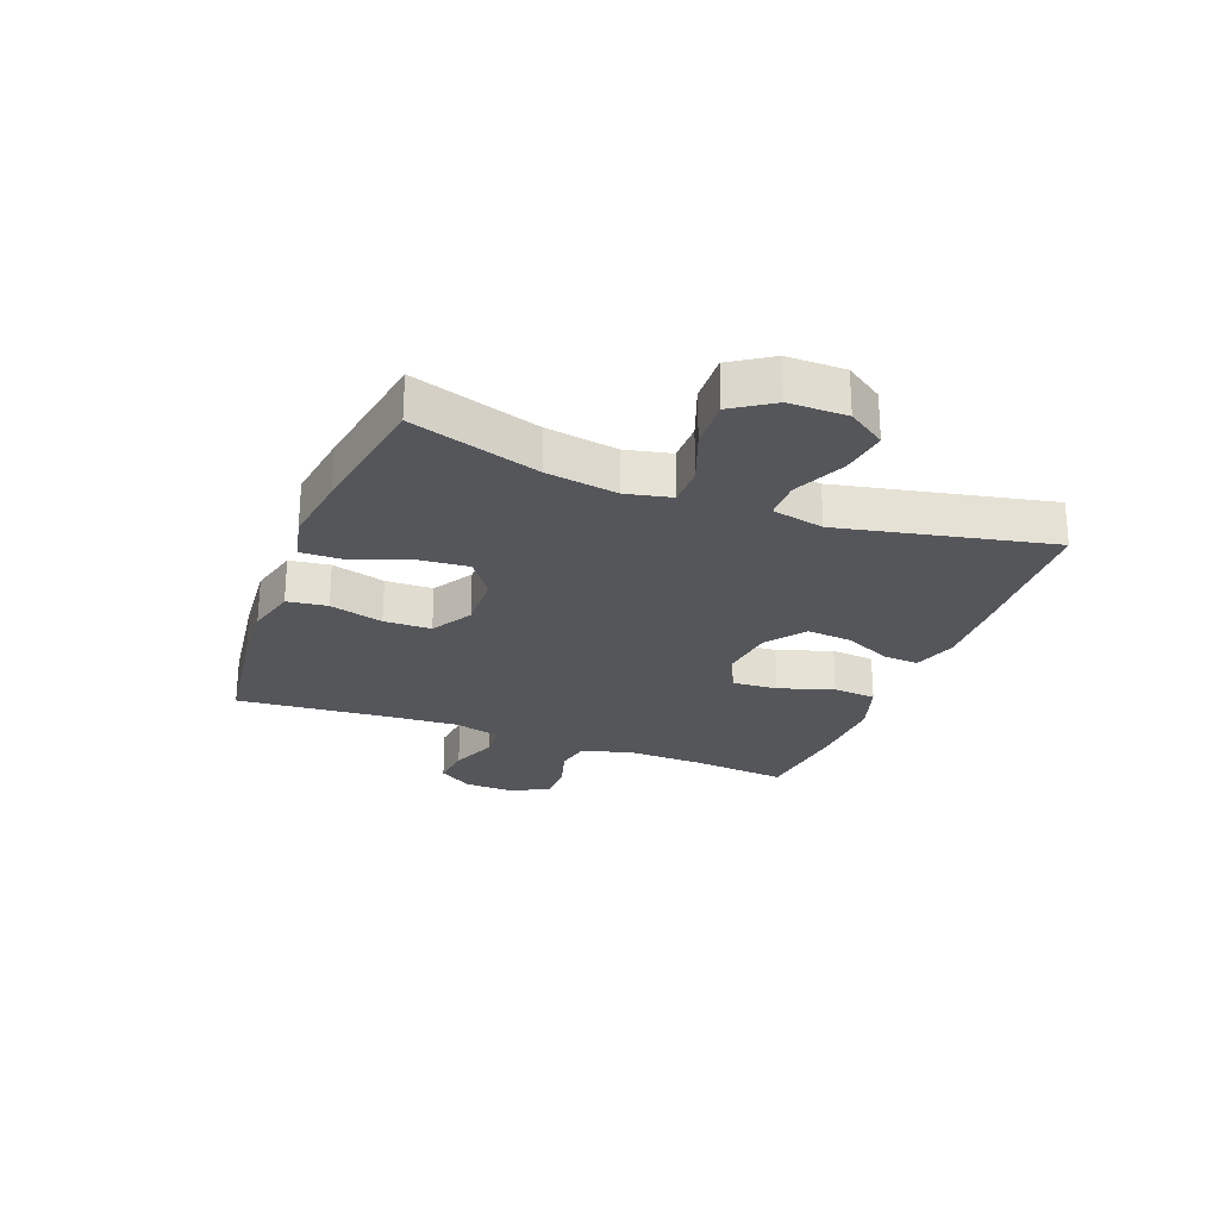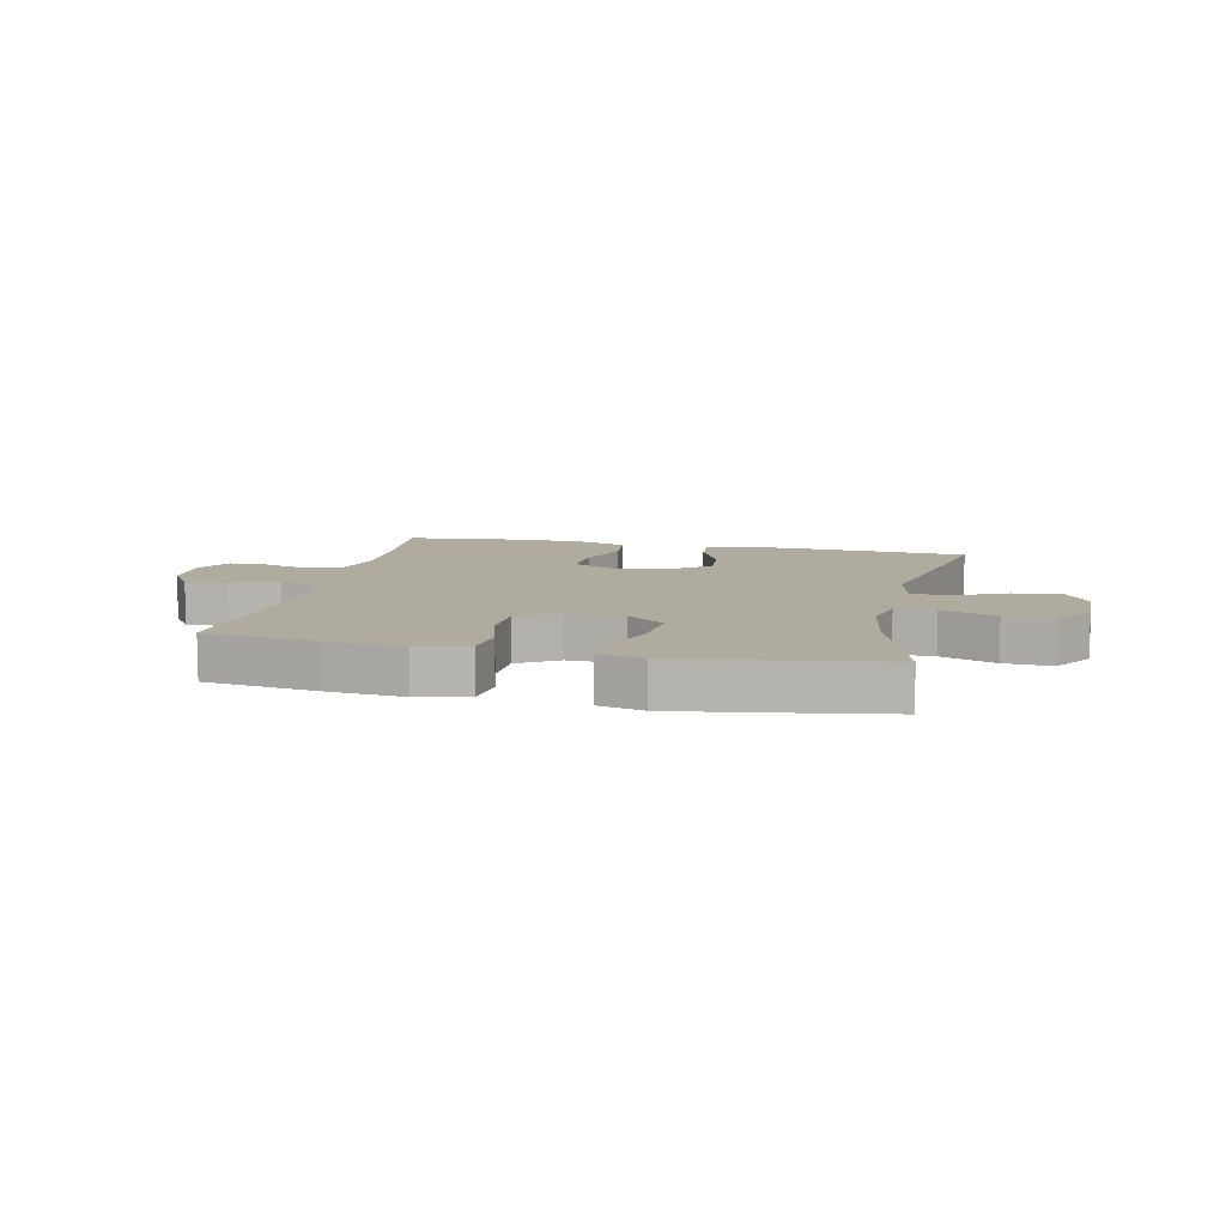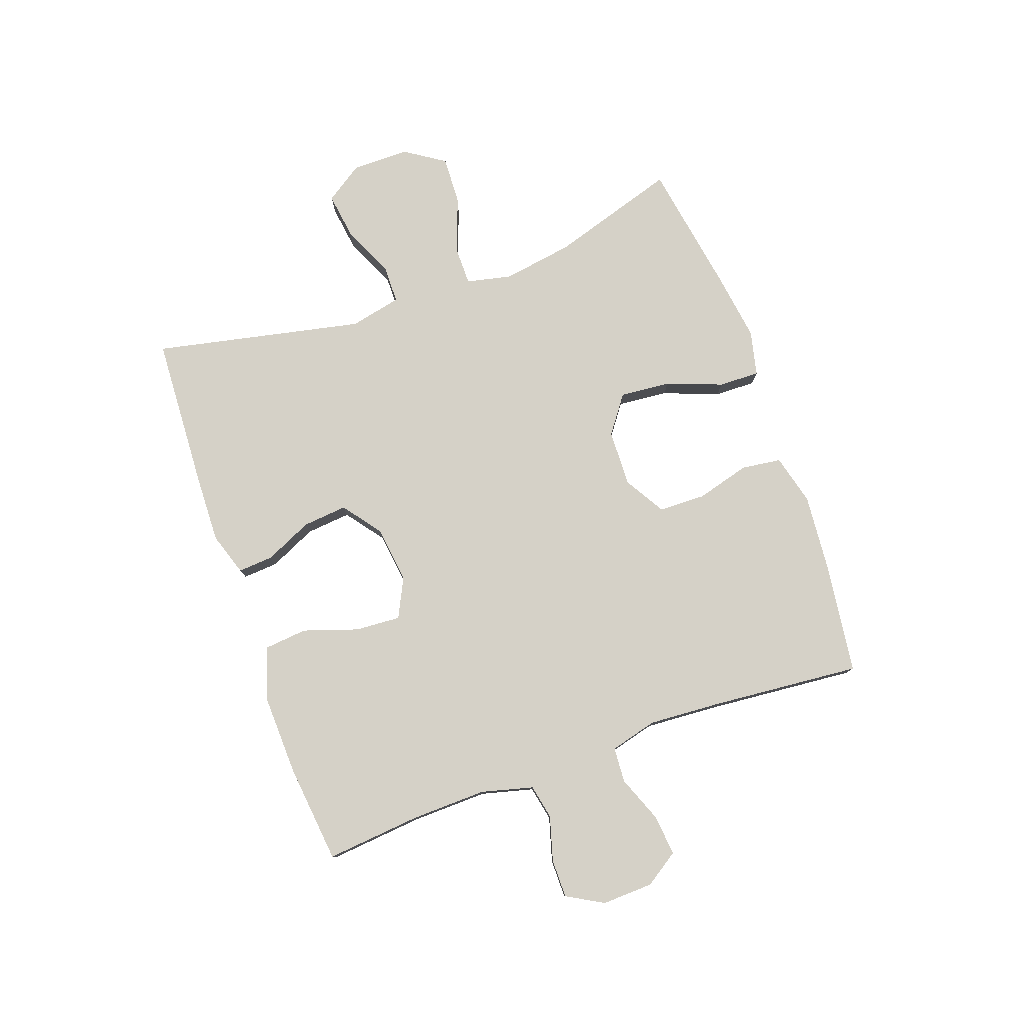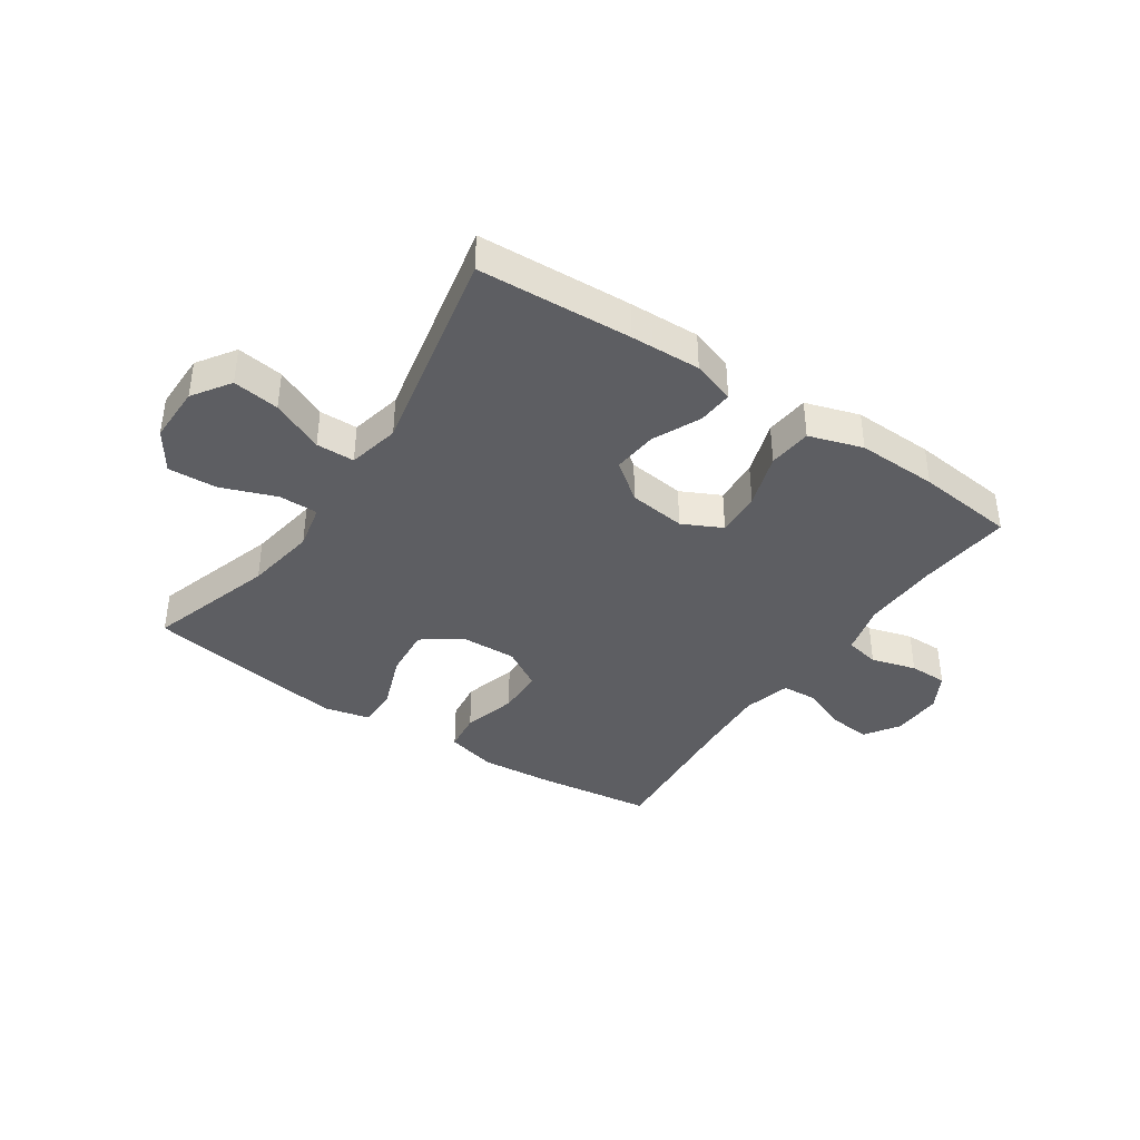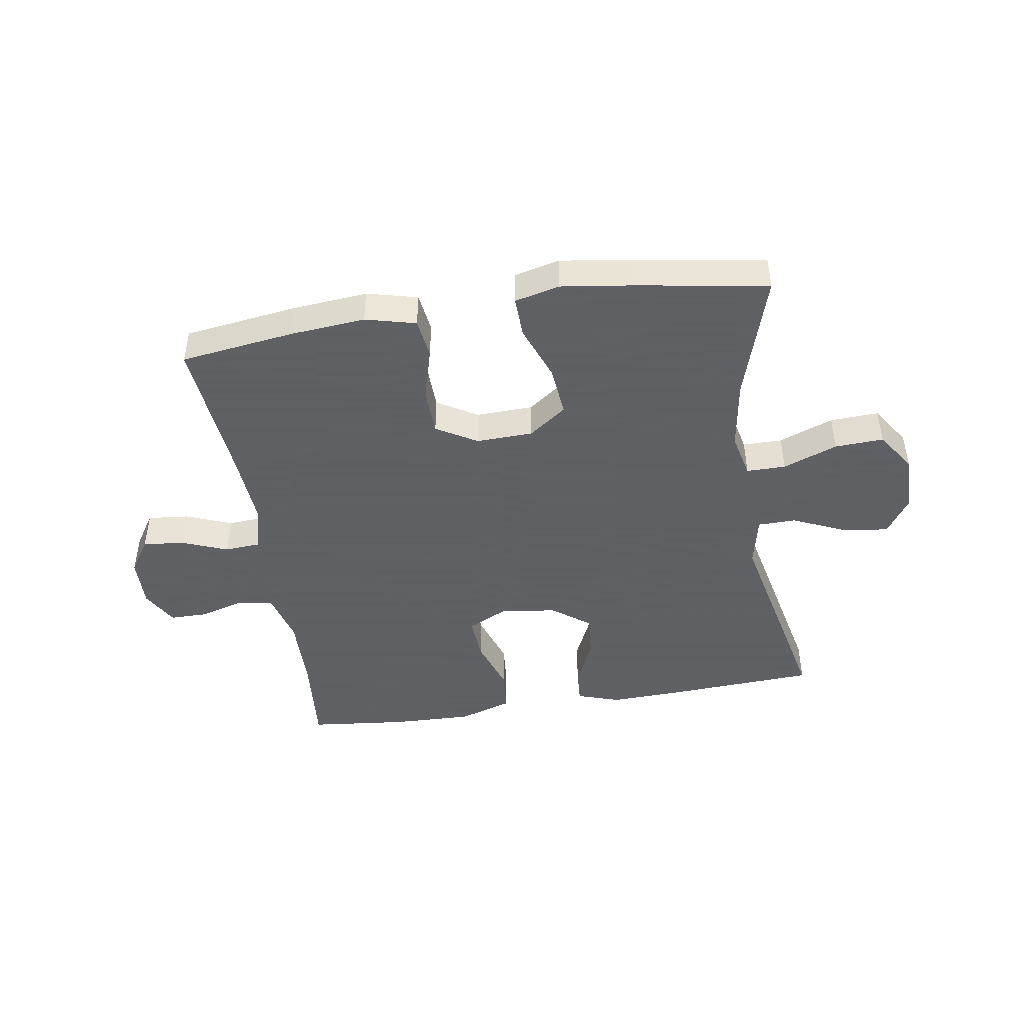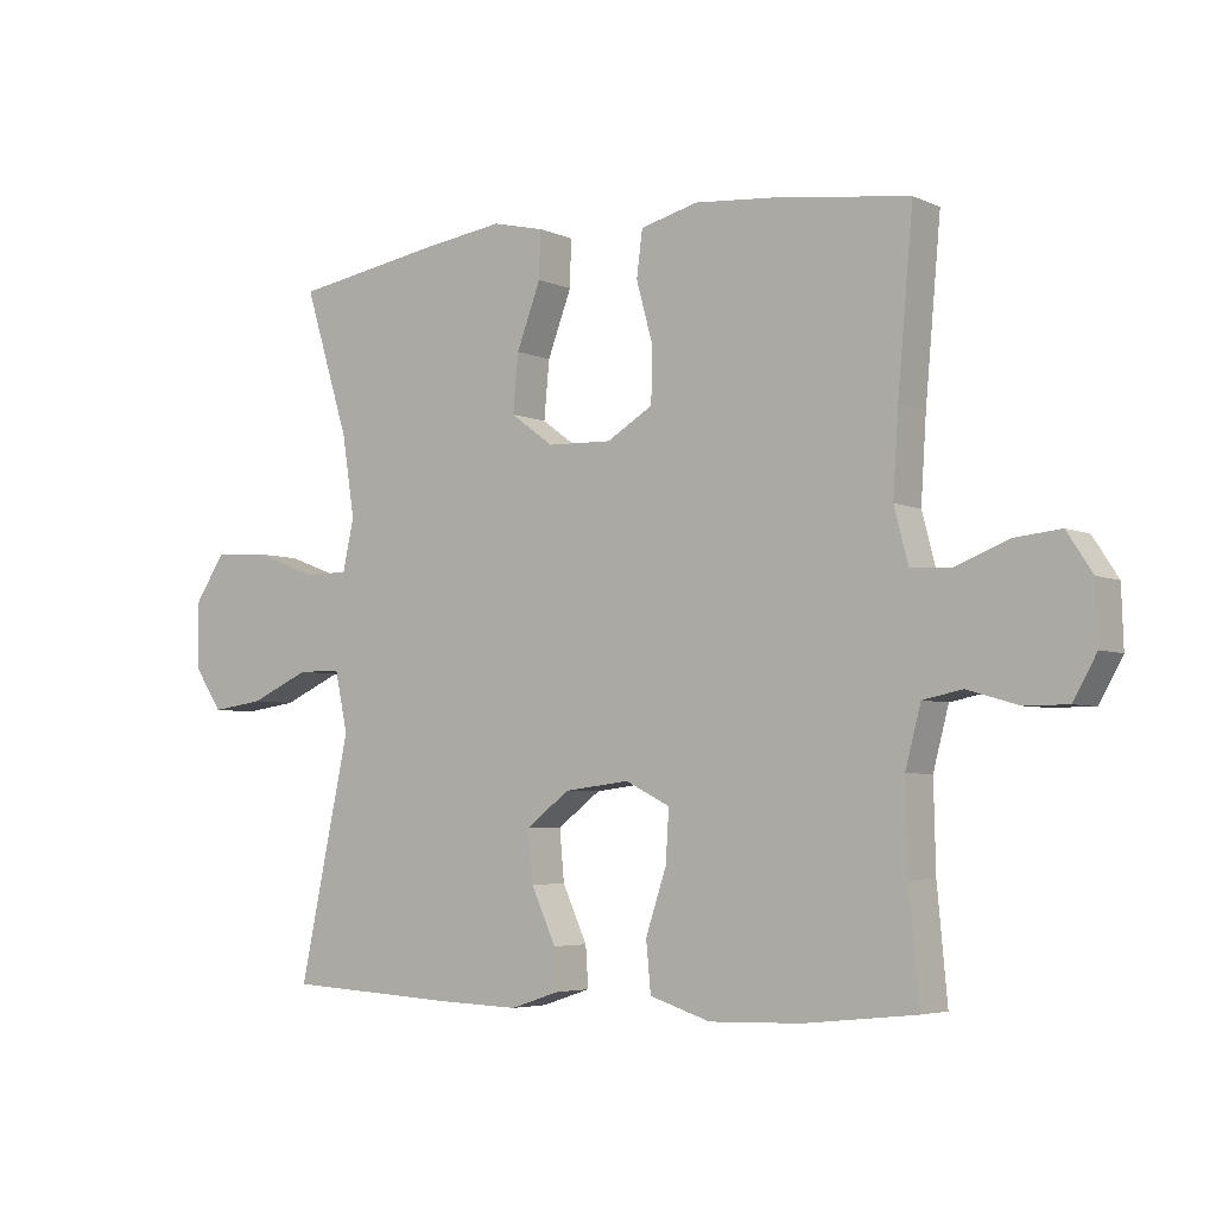
<metadata>
{"format":"obj","ext":"obj","renderer":"f3d","projection":"perspective","resolution":1024,"background":"white","views":[{"elev":-25.3,"azim":69.0,"up":"+Y"},{"elev":9.7,"azim":12.4,"up":"+Y"},{"elev":78.7,"azim":-109.7,"up":"+Y"},{"elev":-39.1,"azim":145.9,"up":"+Y"},{"elev":-45.3,"azim":9.1,"up":"+Y"},{"elev":-4.6,"azim":-144.0,"up":"+Z"}]}
</metadata>
<code>
v -0.5 0.07 0.5
v -0.306 0.07 0.526
v -0.178 0.07 0.537
v -0.092 0.07 0.515
v -0.083 0.07 0.447
v -0.108 0.07 0.356
v -0.106 0.07 0.276
v -0.037 0.07 0.235
v 0.06 0.07 0.238
v 0.124 0.07 0.285
v 0.116 0.07 0.371
v 0.08 0.07 0.466
v 0.078 0.07 0.536
v 0.155 0.07 0.554
v 0.276 0.07 0.537
v 0.5 0.07 0.5
v 0.433 0.07 0.284
v 0.414 0.07 0.163
v 0.431 0.07 0.086
v 0.498 0.07 0.086
v 0.591 0.07 0.121
v 0.674 0.07 0.125
v 0.719 0.07 0.057
v 0.719 0.07 -0.041
v 0.676 0.07 -0.105
v 0.597 0.07 -0.094
v 0.508 0.07 -0.054
v 0.443 0.07 -0.055
v 0.424 0.07 -0.143
v 0.5 0.07 -0.5
v 0.24 0.07 -0.514
v 0.121 0.07 -0.518
v 0.048 0.07 -0.494
v 0.052 0.07 -0.434
v 0.089 0.07 -0.353
v 0.096 0.07 -0.277
v 0.031 0.07 -0.228
v -0.066 0.07 -0.216
v -0.133 0.07 -0.249
v -0.128 0.07 -0.326
v -0.097 0.07 -0.419
v -0.104 0.07 -0.493
v -0.195 0.07 -0.522
v -0.332 0.07 -0.518
v -0.5 0.07 -0.5
v -0.485 0.07 -0.339
v -0.482 0.07 -0.21
v -0.505 0.07 -0.122
v -0.564 0.07 -0.11
v -0.64 0.07 -0.132
v -0.705 0.07 -0.132
v -0.74 0.07 -0.07
v -0.737 0.07 0.017
v -0.699 0.07 0.075
v -0.629 0.07 0.068
v -0.55 0.07 0.037
v -0.49 0.07 0.041
v -0.469 0.07 0.121
v -0.477 0.07 0.244
v -0.5 0 0.5
v -0.306 0 0.526
v -0.178 0 0.537
v -0.092 0 0.515
v -0.083 0 0.447
v -0.108 0 0.356
v -0.106 0 0.276
v -0.037 0 0.235
v 0.06 0 0.238
v 0.124 0 0.285
v 0.116 0 0.371
v 0.08 0 0.466
v 0.078 0 0.536
v 0.155 0 0.554
v 0.276 0 0.537
v 0.5 0 0.5
v 0.433 0 0.284
v 0.414 0 0.163
v 0.431 0 0.086
v 0.498 0 0.086
v 0.591 0 0.121
v 0.674 0 0.125
v 0.719 0 0.057
v 0.719 0 -0.041
v 0.676 0 -0.105
v 0.597 0 -0.094
v 0.508 0 -0.054
v 0.443 0 -0.055
v 0.424 0 -0.143
v 0.5 0 -0.5
v 0.24 0 -0.514
v 0.121 0 -0.518
v 0.048 0 -0.494
v 0.052 0 -0.434
v 0.089 0 -0.353
v 0.096 0 -0.277
v 0.031 0 -0.228
v -0.066 0 -0.216
v -0.133 0 -0.249
v -0.128 0 -0.326
v -0.097 0 -0.419
v -0.104 0 -0.493
v -0.195 0 -0.522
v -0.332 0 -0.518
v -0.5 0 -0.5
v -0.485 0 -0.339
v -0.482 0 -0.21
v -0.505 0 -0.122
v -0.564 0 -0.11
v -0.64 0 -0.132
v -0.705 0 -0.132
v -0.74 0 -0.07
v -0.737 0 0.017
v -0.699 0 0.075
v -0.629 0 0.068
v -0.55 0 0.037
v -0.49 0 0.041
v -0.469 0 0.121
v -0.477 0 0.244
f 54 55 56
f 53 54 56
f 52 53 56
f 51 52 56
f 50 51 56
f 49 50 56
f 48 49 56 57
f 47 48 57 58
f 44 45 46
f 43 44 46
f 42 43 46
f 41 42 46
f 40 41 46
f 46 47 58
f 40 46 58
f 39 40 58
f 33 34 35
f 32 33 35
f 31 32 35
f 30 31 35
f 29 30 35
f 28 29 35 36
f 25 26 27
f 24 25 27
f 23 24 27
f 22 23 27
f 21 22 27
f 20 21 27
f 19 20 27 28
f 28 36 37
f 19 28 37
f 18 19 37
f 15 16 17
f 14 15 17
f 13 14 17
f 12 13 17
f 11 12 17
f 10 11 17 18
f 4 5 6
f 3 4 6
f 2 3 6
f 1 2 6
f 59 1 6
f 59 6 7
f 59 7 8
f 58 59 8
f 39 58 8
f 38 39 8
f 18 37 38
f 10 18 38
f 9 10 38
f 8 9 38
f 115 114 113
f 115 113 112
f 115 112 111
f 115 111 110
f 115 110 109
f 115 109 108
f 116 115 108 107
f 117 116 107 106
f 105 104 103
f 105 103 102
f 105 102 101
f 105 101 100
f 105 100 99
f 117 106 105
f 117 105 99
f 117 99 98
f 94 93 92
f 94 92 91
f 94 91 90
f 94 90 89
f 94 89 88
f 95 94 88 87
f 86 85 84
f 86 84 83
f 86 83 82
f 86 82 81
f 86 81 80
f 86 80 79
f 87 86 79 78
f 96 95 87
f 96 87 78
f 96 78 77
f 76 75 74
f 76 74 73
f 76 73 72
f 76 72 71
f 76 71 70
f 77 76 70 69
f 65 64 63
f 65 63 62
f 65 62 61
f 65 61 60
f 65 60 118
f 66 65 118
f 67 66 118
f 67 118 117
f 67 117 98
f 67 98 97
f 97 96 77
f 97 77 69
f 97 69 68
f 97 68 67
f 1 60 61 2
f 2 61 62 3
f 3 62 63 4
f 4 63 64 5
f 5 64 65 6
f 6 65 66 7
f 7 66 67 8
f 8 67 68 9
f 9 68 69 10
f 10 69 70 11
f 11 70 71 12
f 12 71 72 13
f 13 72 73 14
f 14 73 74 15
f 15 74 75 16
f 16 75 76 17
f 17 76 77 18
f 18 77 78 19
f 19 78 79 20
f 20 79 80 21
f 21 80 81 22
f 22 81 82 23
f 23 82 83 24
f 24 83 84 25
f 25 84 85 26
f 26 85 86 27
f 27 86 87 28
f 28 87 88 29
f 29 88 89 30
f 30 89 90 31
f 31 90 91 32
f 32 91 92 33
f 33 92 93 34
f 34 93 94 35
f 35 94 95 36
f 36 95 96 37
f 37 96 97 38
f 38 97 98 39
f 39 98 99 40
f 40 99 100 41
f 41 100 101 42
f 42 101 102 43
f 43 102 103 44
f 44 103 104 45
f 45 104 105 46
f 46 105 106 47
f 47 106 107 48
f 48 107 108 49
f 49 108 109 50
f 50 109 110 51
f 51 110 111 52
f 52 111 112 53
f 53 112 113 54
f 54 113 114 55
f 55 114 115 56
f 56 115 116 57
f 57 116 117 58
f 58 117 118 59
f 59 118 60 1

</code>
